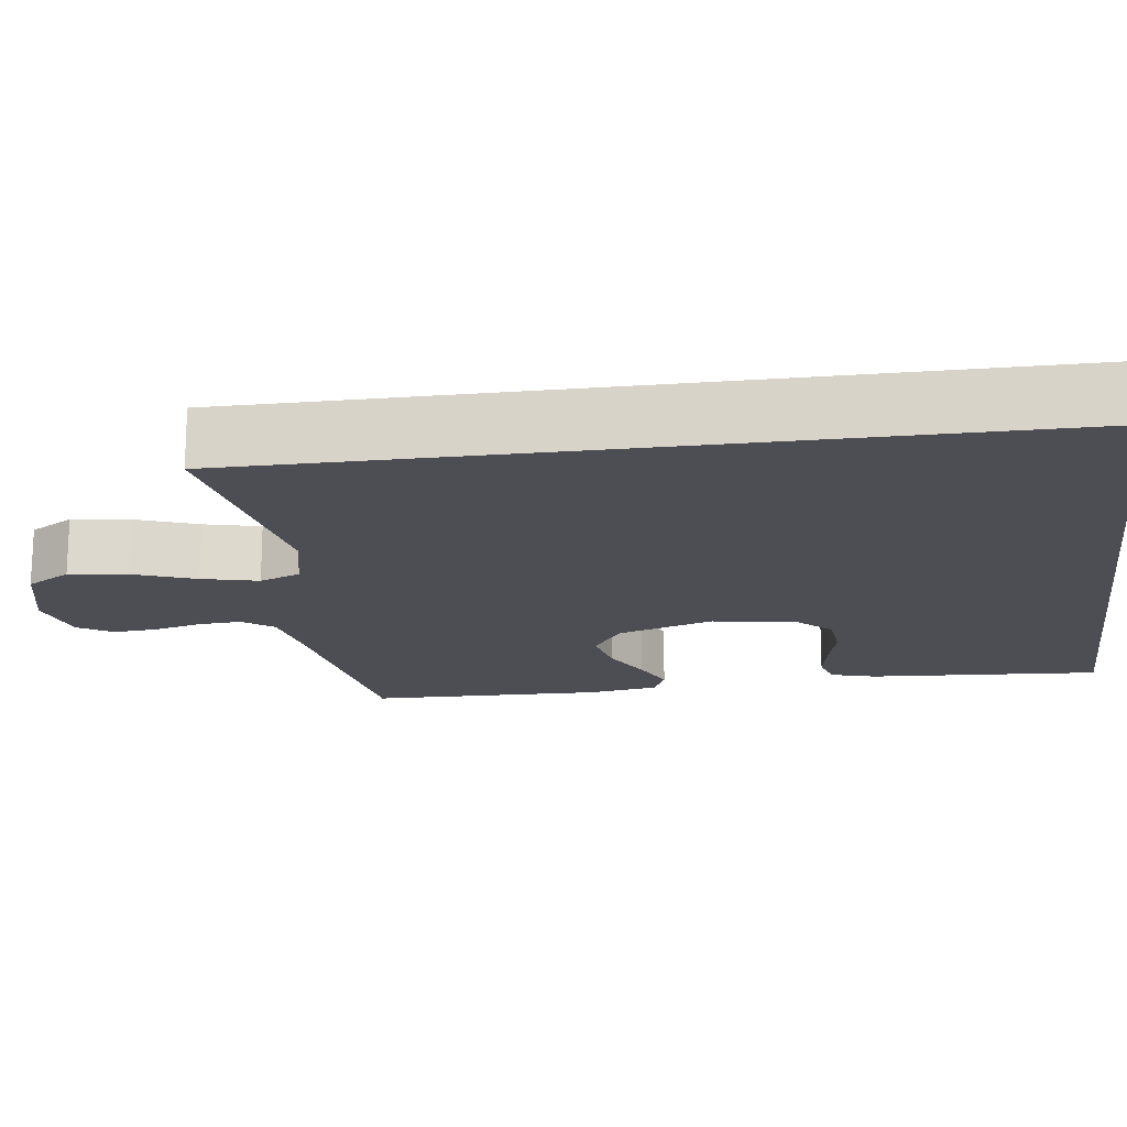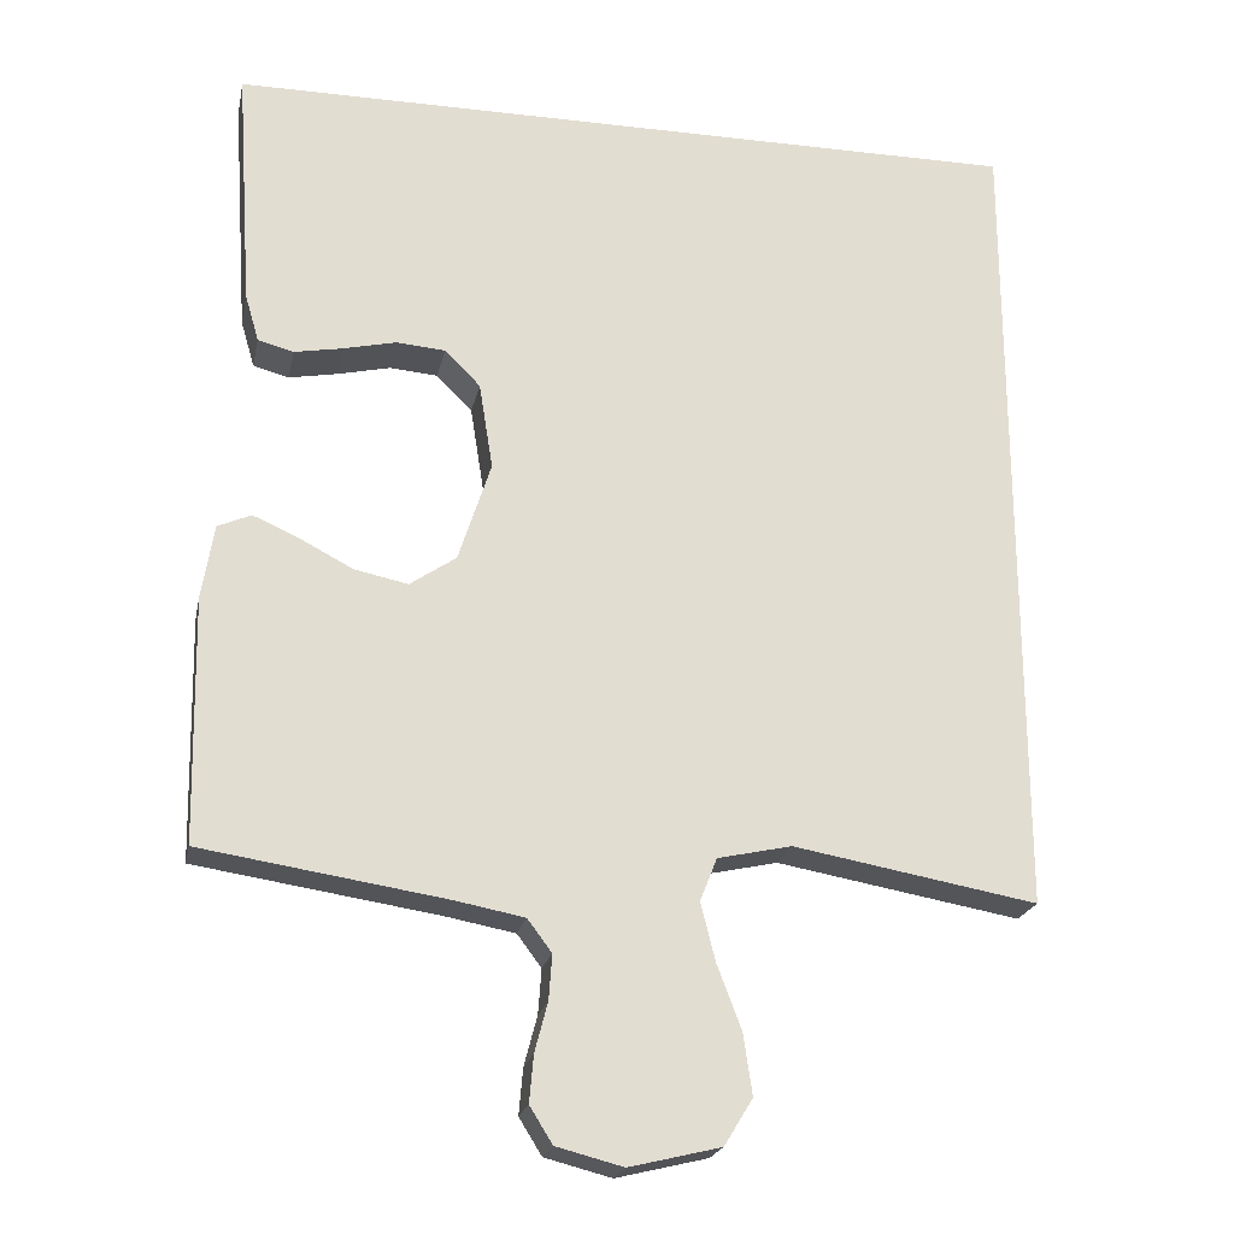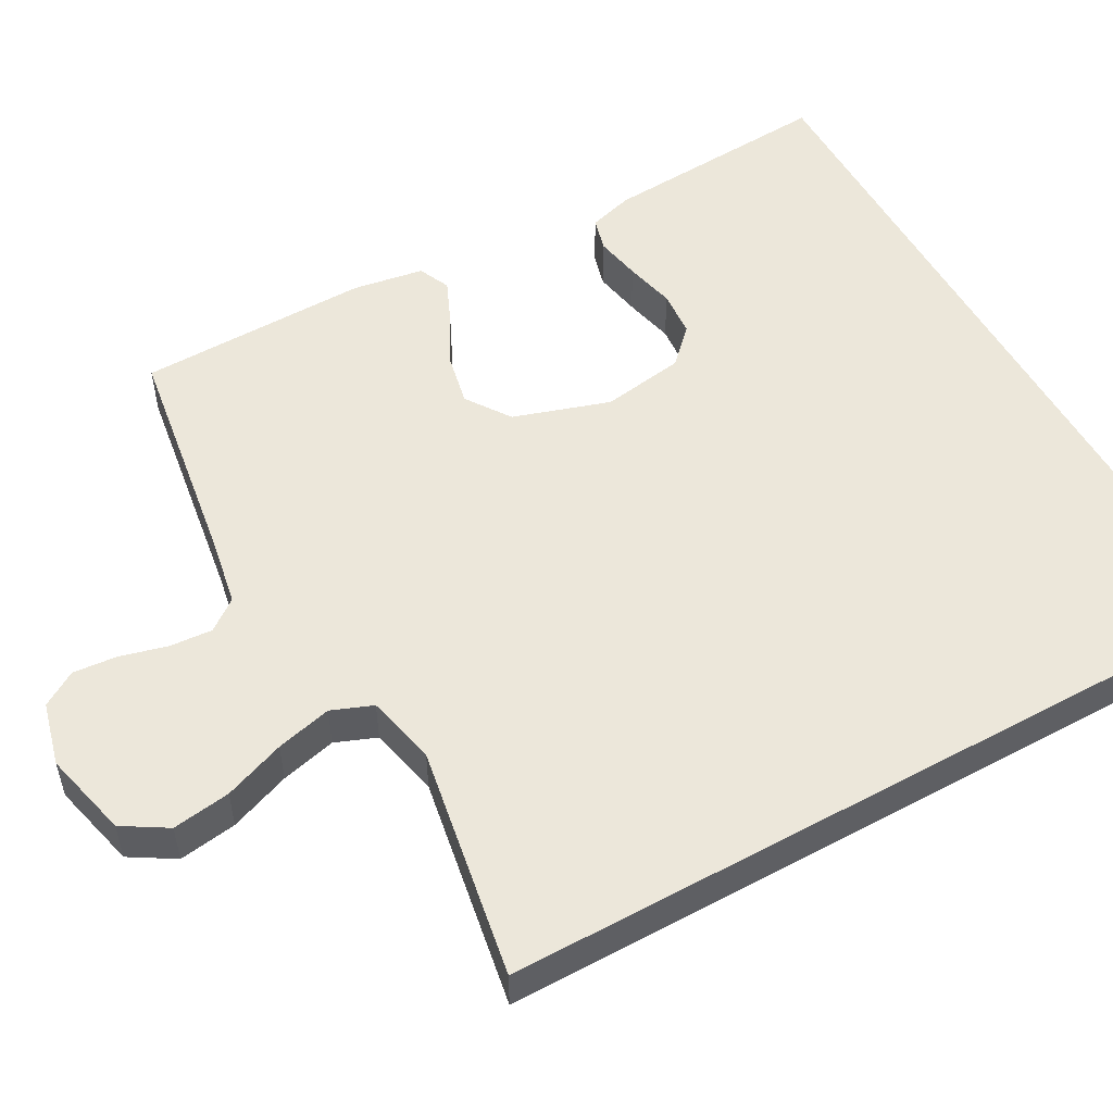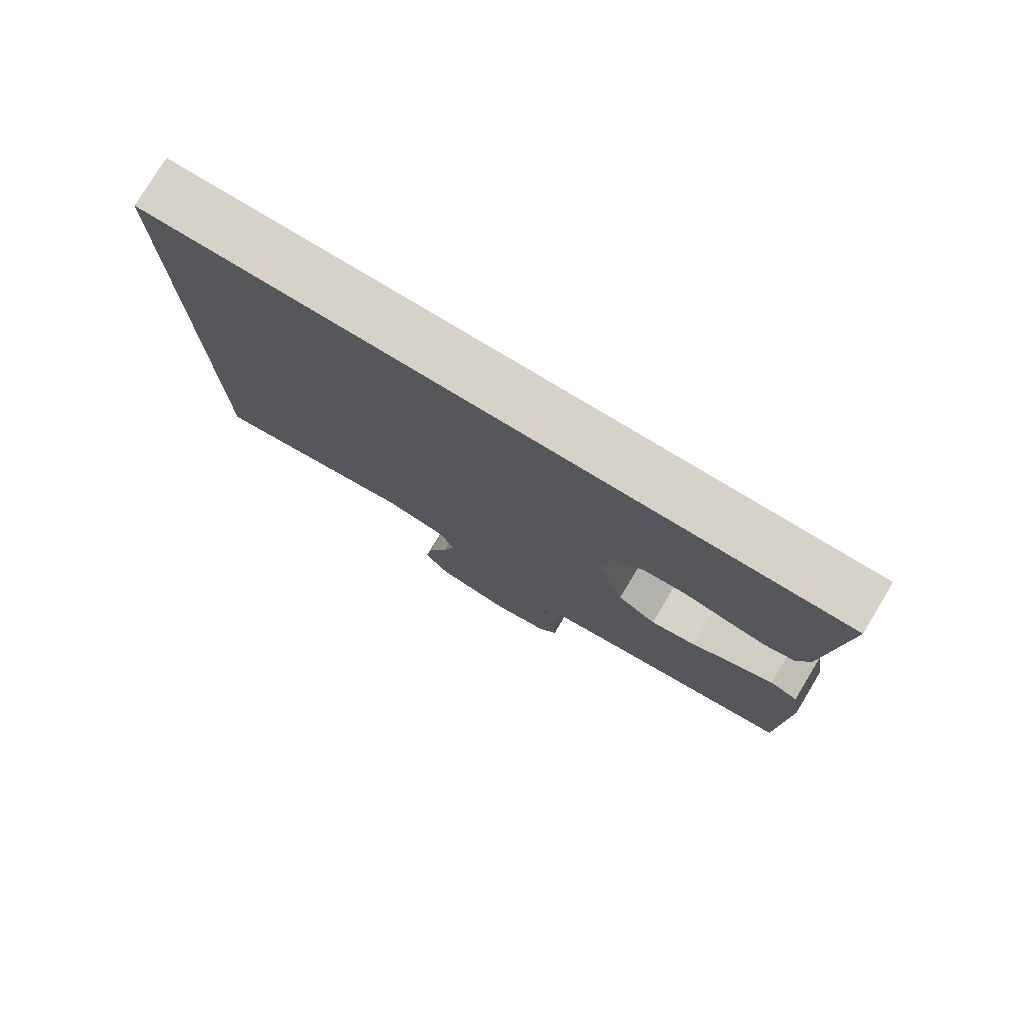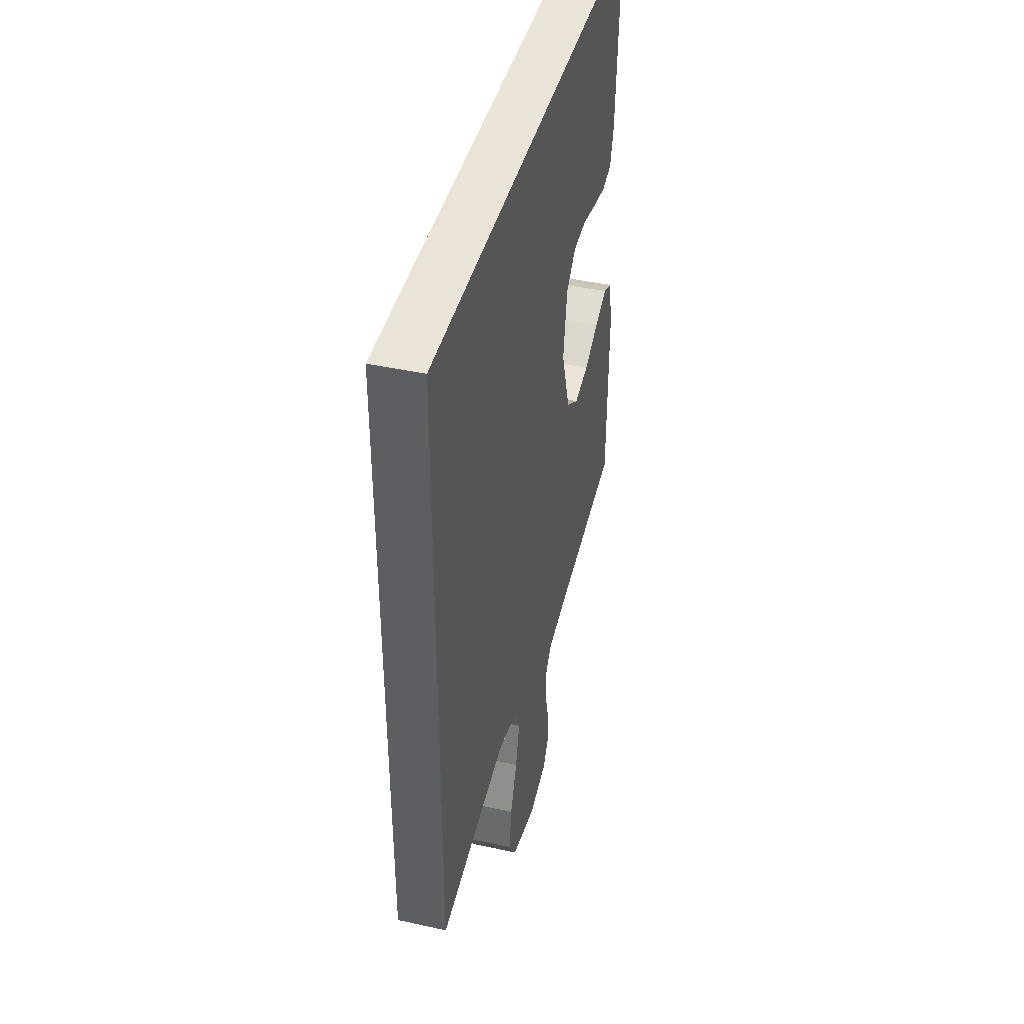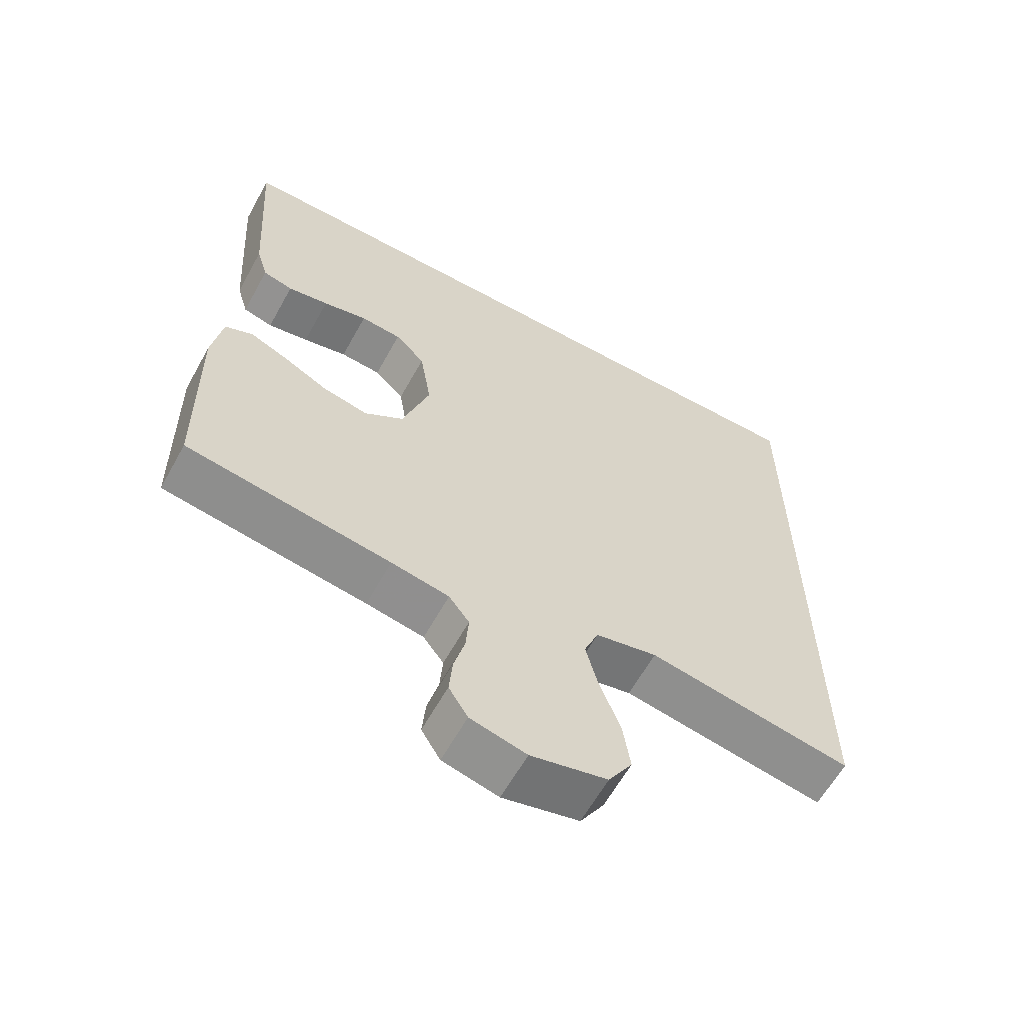
<metadata>
{"format":"obj","ext":"obj","renderer":"f3d","projection":"perspective","resolution":1024,"background":"white","views":[{"elev":-17.3,"azim":-82.2,"up":"+Y"},{"elev":-21.7,"azim":168.5,"up":"+Z"},{"elev":53.0,"azim":-119.1,"up":"+Y"},{"elev":78.1,"azim":31.2,"up":"+Z"},{"elev":43.1,"azim":-75.4,"up":"+Z"},{"elev":-62.0,"azim":151.0,"up":"+Z"}]}
</metadata>
<code>
v -0.5 0.07 -0.511
v -0.5 0.07 0.5
v 0.492 0.07 0.5
v 0.472 0.07 0.2
v 0.455 0.07 0.142
v 0.411 0.07 0.13
v 0.351 0.07 0.141
v 0.286 0.07 0.156
v 0.226 0.07 0.151
v 0.182 0.07 0.107
v 0.165 0.07 0
v 0.205 0.07 -0.124
v 0.262 0.07 -0.163
v 0.328 0.07 -0.149
v 0.393 0.07 -0.115
v 0.45 0.07 -0.09
v 0.491 0.07 -0.108
v 0.506 0.07 -0.2
v 0.5 0.07 -0.5
v 0.2 0.07 -0.546
v 0.115 0.07 -0.562
v 0.085 0.07 -0.602
v 0.089 0.07 -0.657
v 0.105 0.07 -0.718
v 0.11 0.07 -0.775
v 0.082 0.07 -0.82
v 0 0.07 -0.841
v -0.112 0.07 -0.814
v -0.147 0.07 -0.757
v -0.136 0.07 -0.682
v -0.106 0.07 -0.603
v -0.088 0.07 -0.531
v -0.109 0.07 -0.478
v -0.2 0.07 -0.458
v -0.5 0 -0.511
v -0.5 0 0.5
v 0.492 0 0.5
v 0.472 0 0.2
v 0.455 0 0.142
v 0.411 0 0.13
v 0.351 0 0.141
v 0.286 0 0.156
v 0.226 0 0.151
v 0.182 0 0.107
v 0.165 0 0
v 0.205 0 -0.124
v 0.262 0 -0.163
v 0.328 0 -0.149
v 0.393 0 -0.115
v 0.45 0 -0.09
v 0.491 0 -0.108
v 0.506 0 -0.2
v 0.5 0 -0.5
v 0.2 0 -0.546
v 0.115 0 -0.562
v 0.085 0 -0.602
v 0.089 0 -0.657
v 0.105 0 -0.718
v 0.11 0 -0.775
v 0.082 0 -0.82
v 0 0 -0.841
v -0.112 0 -0.814
v -0.147 0 -0.757
v -0.136 0 -0.682
v -0.106 0 -0.603
v -0.088 0 -0.531
v -0.109 0 -0.478
v -0.2 0 -0.458
f 28 29 30 31
f 28 31 32
f 27 28 32
f 26 27 32
f 23 24 25 26
f 22 23 26 32
f 21 22 32 33
f 17 18 19 20
f 17 20 21 33
f 14 15 16 17
f 5 6 7 8
f 3 4 5 8
f 3 8 9
f 2 3 9 10
f 34 1 2 10
f 14 17 33 34
f 13 14 34
f 12 13 34
f 11 12 34
f 10 11 34
f 65 64 63 62
f 66 65 62
f 66 62 61
f 66 61 60
f 60 59 58 57
f 66 60 57 56
f 67 66 56 55
f 54 53 52 51
f 67 55 54 51
f 51 50 49 48
f 42 41 40 39
f 42 39 38 37
f 43 42 37
f 44 43 37 36
f 44 36 35 68
f 68 67 51 48
f 68 48 47
f 68 47 46
f 68 46 45
f 68 45 44
f 1 35 36 2
f 2 36 37 3
f 3 37 38 4
f 4 38 39 5
f 5 39 40 6
f 6 40 41 7
f 7 41 42 8
f 8 42 43 9
f 9 43 44 10
f 10 44 45 11
f 11 45 46 12
f 12 46 47 13
f 13 47 48 14
f 14 48 49 15
f 15 49 50 16
f 16 50 51 17
f 17 51 52 18
f 18 52 53 19
f 19 53 54 20
f 20 54 55 21
f 21 55 56 22
f 22 56 57 23
f 23 57 58 24
f 24 58 59 25
f 25 59 60 26
f 26 60 61 27
f 27 61 62 28
f 28 62 63 29
f 29 63 64 30
f 30 64 65 31
f 31 65 66 32
f 32 66 67 33
f 33 67 68 34
f 34 68 35 1

</code>
